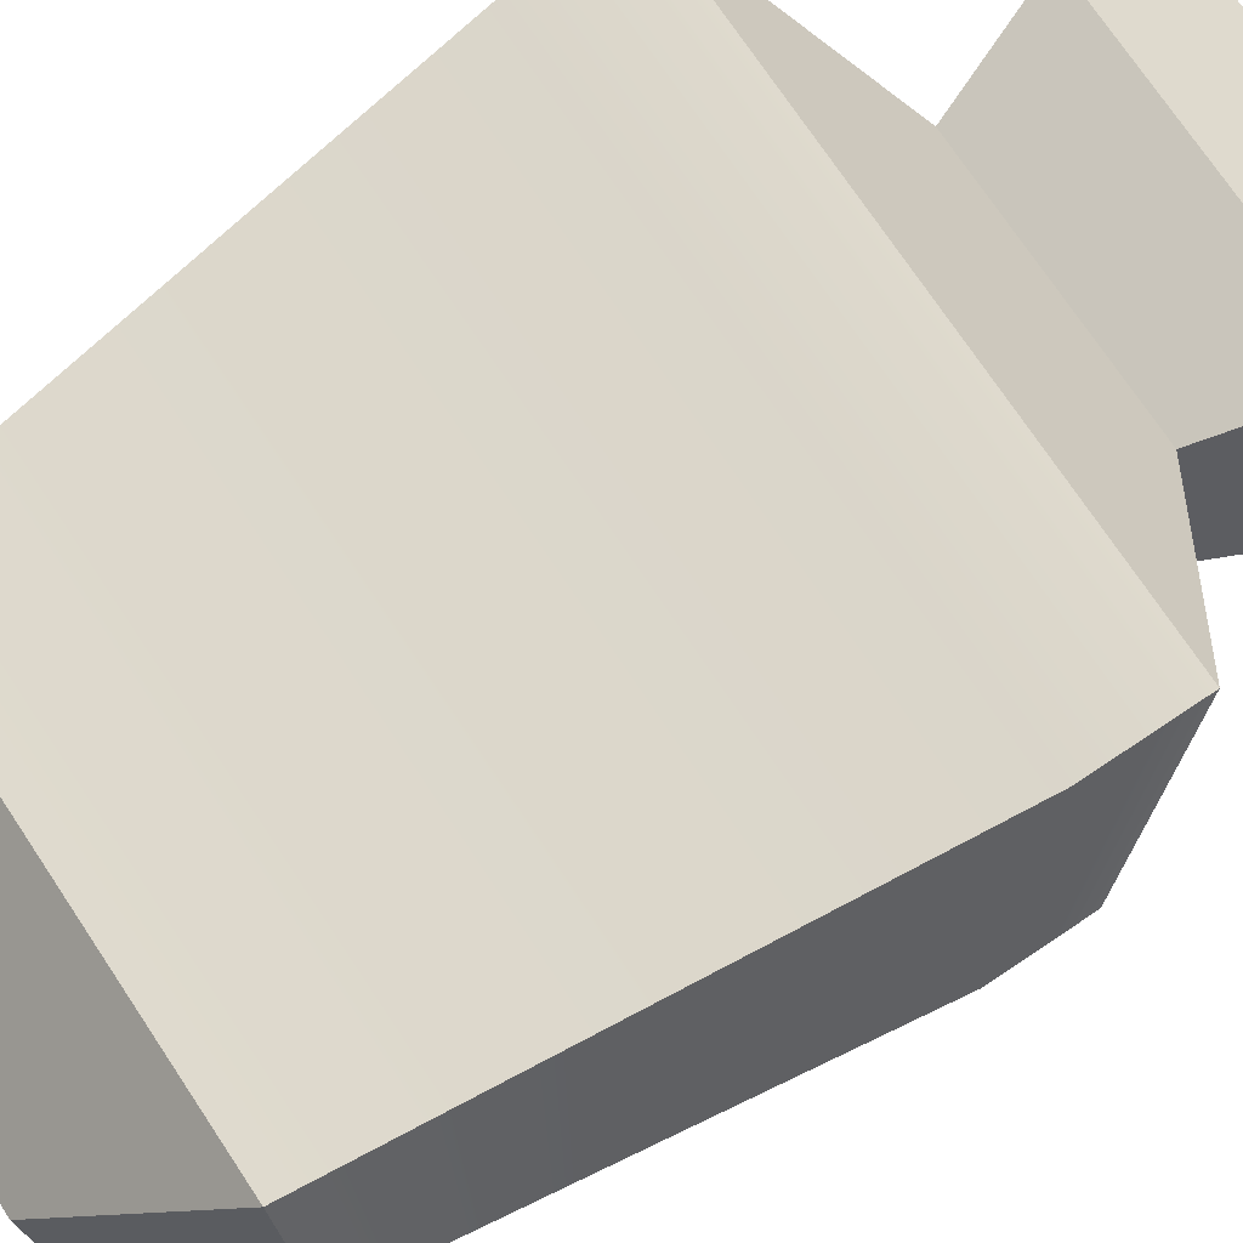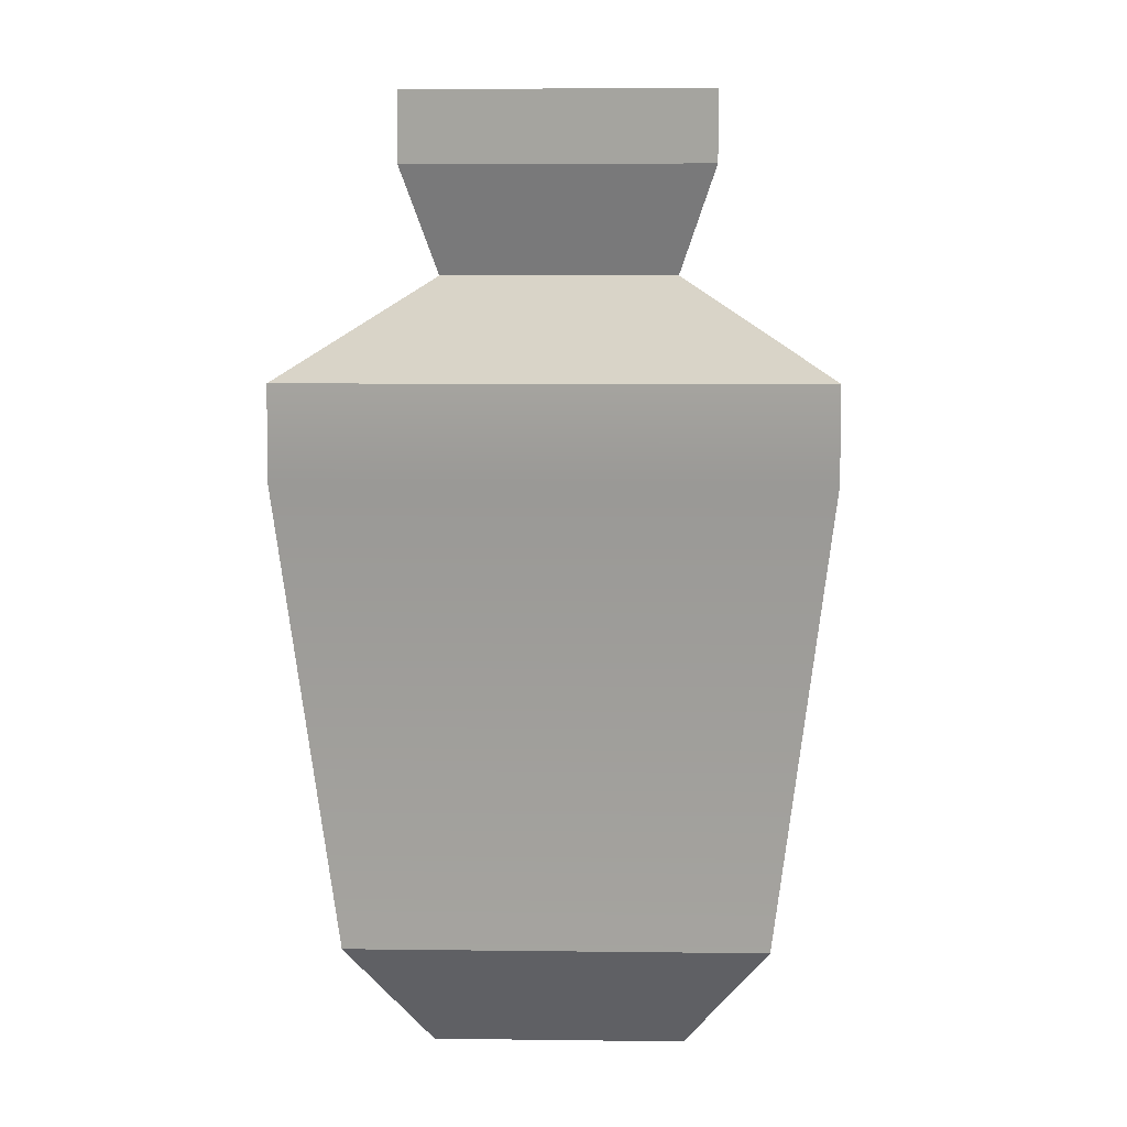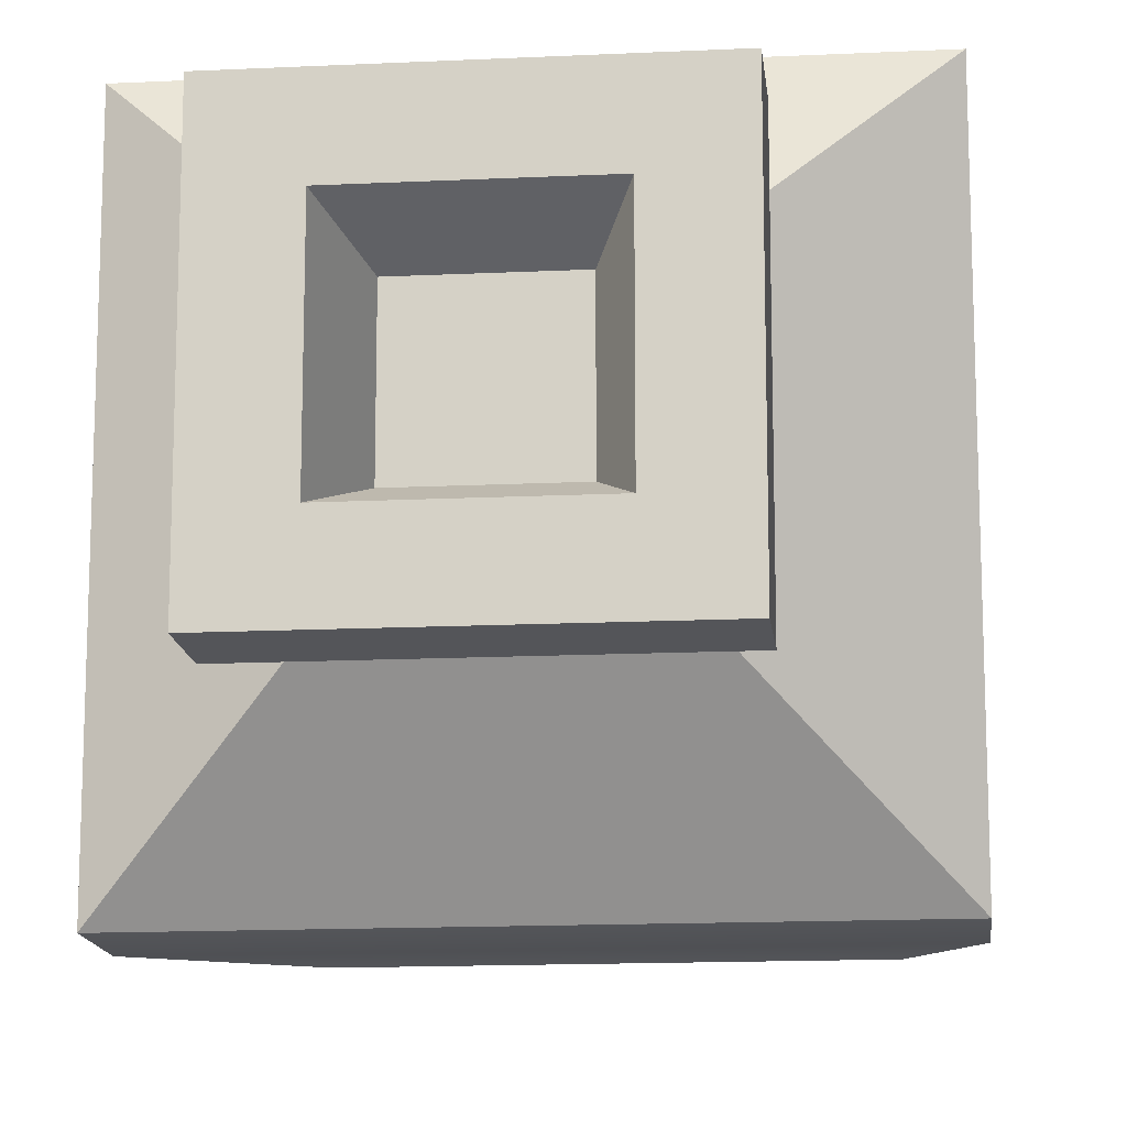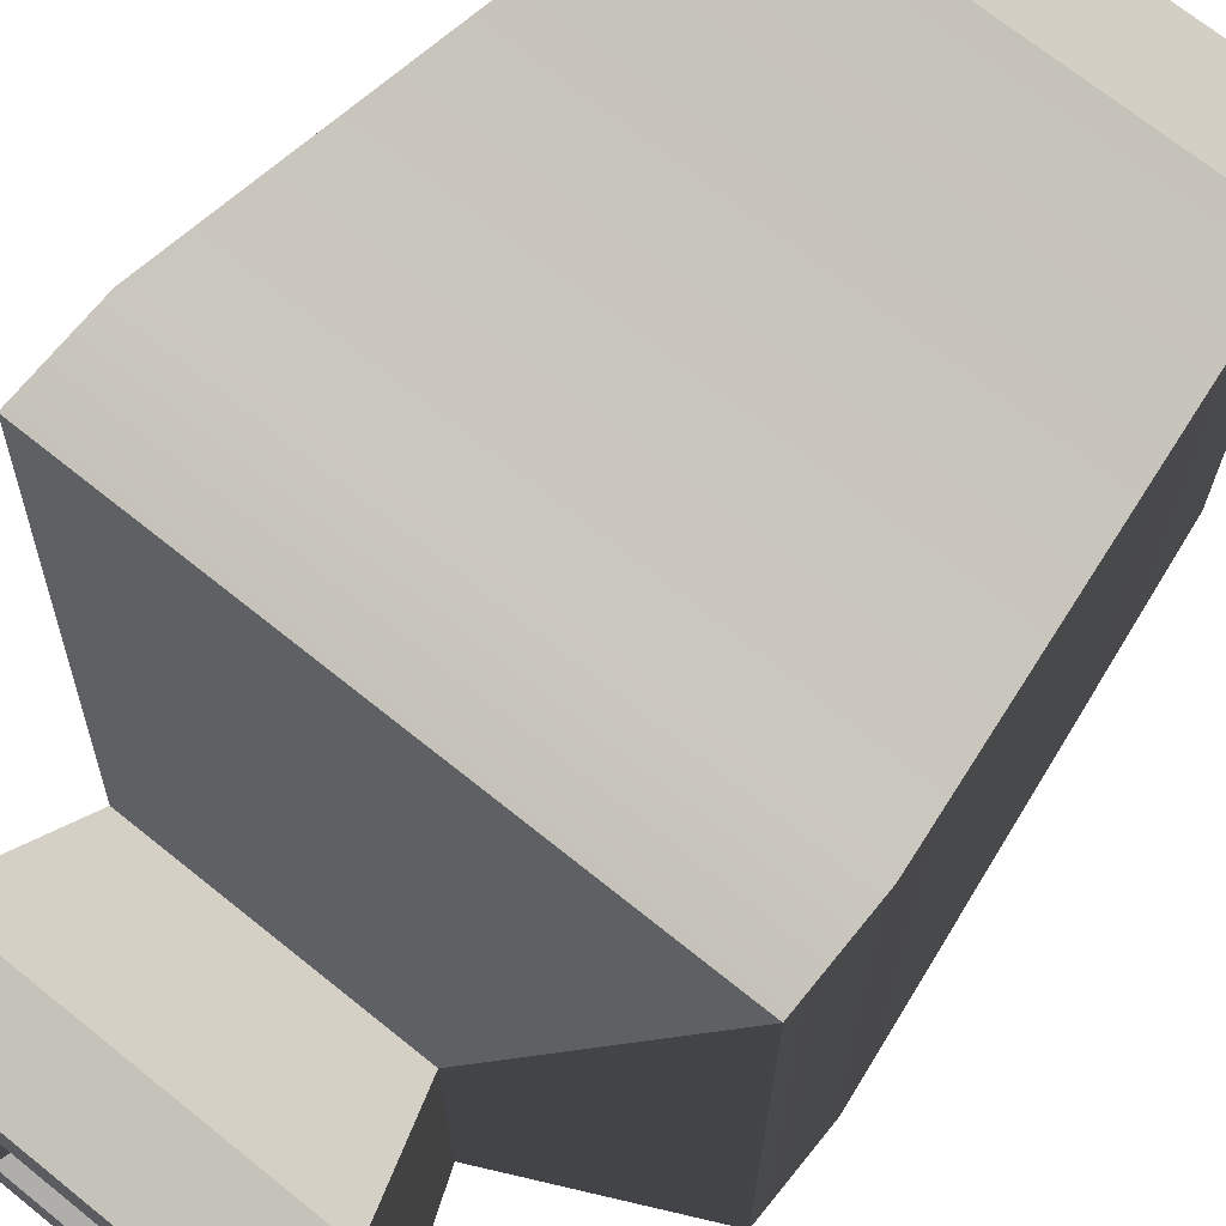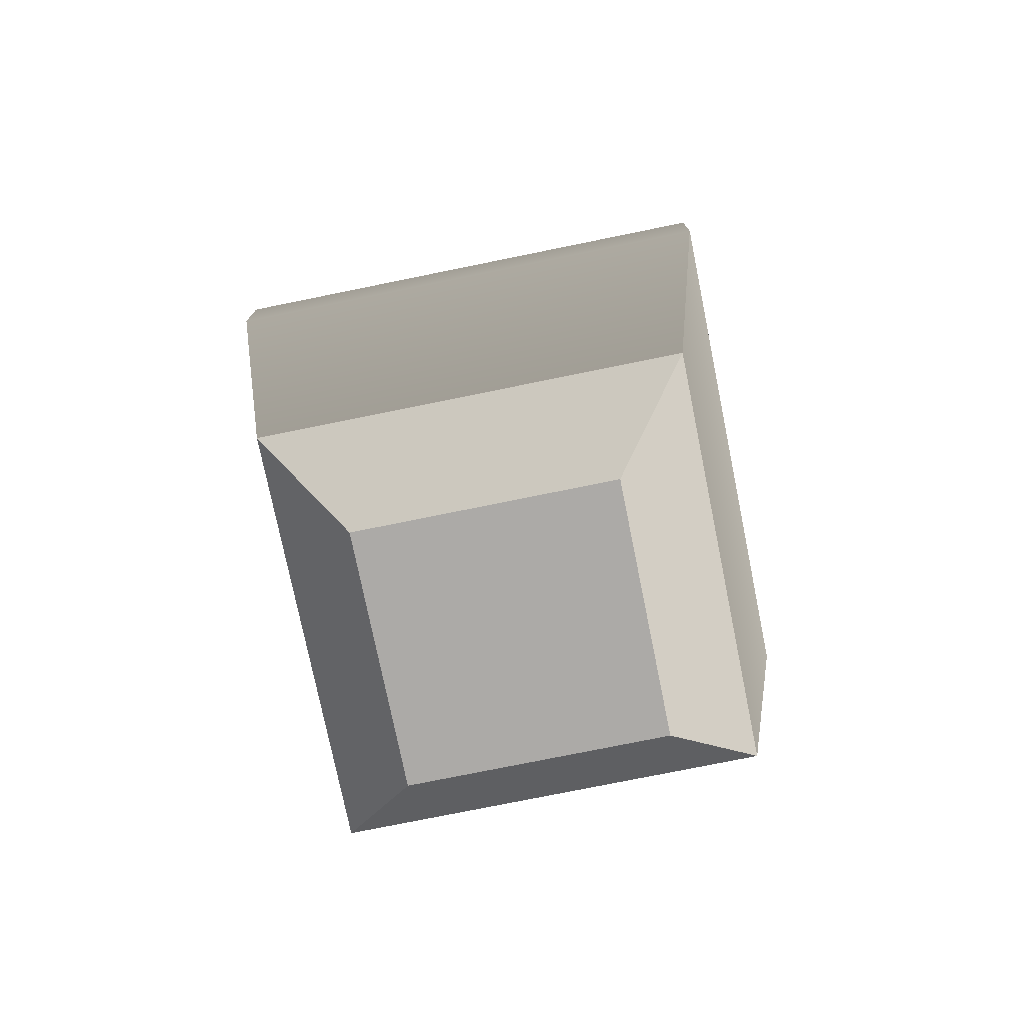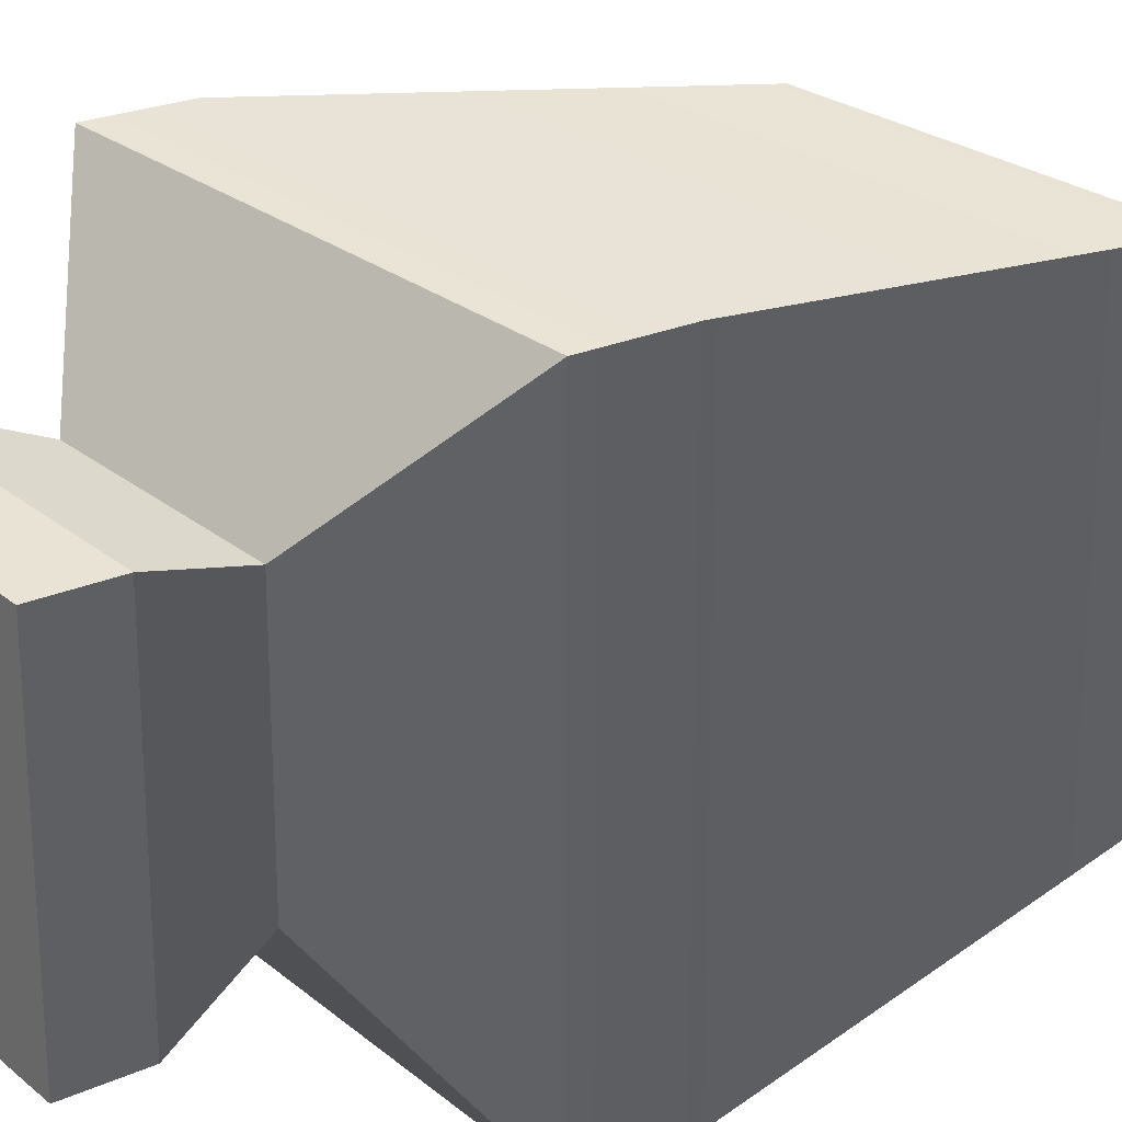
<metadata>
{"format":"obj","ext":"obj","renderer":"f3d","projection":"perspective","resolution":1024,"background":"white","views":[{"elev":73.6,"azim":56.3,"up":"+Z"},{"elev":5.6,"azim":92.2,"up":"+Y"},{"elev":-14.5,"azim":-174.0,"up":"+Z"},{"elev":69.9,"azim":-141.1,"up":"+Z"},{"elev":-76.0,"azim":11.5,"up":"+Y"},{"elev":23.9,"azim":-126.6,"up":"+Z"}]}
</metadata>
<code>
v -0.2682 1.534 0.2682
v -0.2682 1.658 0.2682
v 0.2682 1.658 0.2682
v 0.2682 1.534 0.2682
v -0.1037 1.533 0.1037
v -0.1037 1.533 -0.1037
v 0.1037 1.533 -0.1037
v 0.1037 1.533 0.1037
v -0.2682 1.658 -0.2682
v -0.2682 1.534 -0.2682
v 0.2682 1.534 -0.2682
v 0.2682 1.658 -0.2682
v -0.2191 0.01476 -0.2191
v -0.2191 0.01476 0.2191
v 0.2191 0.01476 0.2191
v 0.2191 0.01476 -0.2191
v 0.2682 1.534 0.2682
v 0.2682 1.658 0.2682
v 0.2682 1.658 -0.2682
v 0.2682 1.534 -0.2682
v -0.2682 1.534 -0.2682
v -0.2682 1.658 -0.2682
v -0.2682 1.658 0.2682
v -0.2682 1.534 0.2682
v -0.2682 1.658 0.2682
v -0.1509 1.658 0.1509
v 0.1509 1.658 0.1509
v 0.2682 1.658 0.2682
v 0.1509 1.658 -0.1509
v 0.2682 1.658 -0.2682
v -0.1509 1.658 -0.1509
v -0.2682 1.658 -0.2682
v -0.1509 1.658 0.1509
v -0.1037 1.533 0.1037
v 0.1037 1.533 0.1037
v 0.1509 1.658 0.1509
v 0.1509 1.658 0.1509
v 0.1037 1.533 0.1037
v 0.1037 1.533 -0.1037
v 0.1509 1.658 -0.1509
v 0.1509 1.658 -0.1509
v 0.1037 1.533 -0.1037
v -0.1037 1.533 -0.1037
v -0.1509 1.658 -0.1509
v -0.1509 1.658 -0.1509
v -0.1037 1.533 -0.1037
v -0.1037 1.533 0.1037
v -0.1509 1.658 0.1509
v -0.4606 1.171 -0.4606
v -0.2048 1.351 -0.2048
v -0.2048 1.351 0.2048
v -0.4606 1.171 0.4605
v -0.4606 1.171 0.4605
v -0.2048 1.351 0.2048
v 0.2048 1.351 0.2048
v 0.4606 1.171 0.4605
v 0.4606 1.171 0.4605
v 0.2048 1.351 0.2048
v 0.2048 1.351 -0.2048
v 0.4606 1.171 -0.4606
v -0.2048 1.351 -0.2048
v -0.4606 1.171 -0.4606
v 0.4606 1.171 -0.4606
v 0.2048 1.351 -0.2048
v -0.3619 0.2142 -0.3618
v -0.4606 1.008 -0.4606
v -0.4606 1.008 0.4605
v -0.3619 0.2142 0.3618
v -0.3619 0.2142 0.3618
v -0.4606 1.008 0.4605
v 0.4606 1.008 0.4605
v 0.3618 0.2142 0.3618
v 0.3618 0.2142 0.3618
v 0.4606 1.008 0.4605
v 0.4606 1.008 -0.4606
v 0.3618 0.2142 -0.3618
v -0.4606 1.008 -0.4606
v -0.3619 0.2142 -0.3618
v 0.3618 0.2142 -0.3618
v 0.4606 1.008 -0.4606
v -0.2191 0.01476 -0.2191
v -0.3619 0.2142 -0.3618
v -0.3619 0.2142 0.3618
v -0.2191 0.01476 0.2191
v -0.2191 0.01476 0.2191
v -0.3619 0.2142 0.3618
v 0.3618 0.2142 0.3618
v 0.2191 0.01476 0.2191
v 0.2191 0.01476 0.2191
v 0.3618 0.2142 0.3618
v 0.3618 0.2142 -0.3618
v 0.2191 0.01476 -0.2191
v -0.3619 0.2142 -0.3618
v -0.2191 0.01476 -0.2191
v 0.2191 0.01476 -0.2191
v 0.3618 0.2142 -0.3618
v -0.2048 1.351 0.2048
v -0.2682 1.534 0.2682
v 0.2682 1.534 0.2682
v 0.2048 1.351 0.2048
v -0.2048 1.351 -0.2048
v -0.2682 1.534 -0.2682
v -0.2682 1.534 0.2682
v -0.2048 1.351 0.2048
v -0.2682 1.534 -0.2682
v -0.2048 1.351 -0.2048
v 0.2048 1.351 -0.2048
v 0.2682 1.534 -0.2682
v 0.2048 1.351 0.2048
v 0.2682 1.534 0.2682
v 0.2682 1.534 -0.2682
v 0.2048 1.351 -0.2048
v -0.4606 1.008 -0.4606
v -0.4606 1.171 -0.4606
v -0.4606 1.171 0.4605
v -0.4606 1.008 0.4605
v -0.4606 1.171 -0.4606
v -0.4606 1.008 -0.4606
v 0.4606 1.008 -0.4606
v 0.4606 1.171 -0.4606
v 0.4606 1.008 0.4605
v 0.4606 1.171 0.4605
v 0.4606 1.171 -0.4606
v 0.4606 1.008 -0.4606
v -0.4606 1.008 0.4605
v -0.4606 1.171 0.4605
v 0.4606 1.171 0.4605
v 0.4606 1.008 0.4605
g SD_Prop_Pot_Large_06_2252_49
f 1 3 2
f 1 4 3
f 5 7 6
f 5 8 7
f 9 11 10
f 9 12 11
f 13 15 14
f 13 16 15
f 17 19 18
f 17 20 19
f 21 23 22
f 21 24 23
f 25 27 26
f 25 28 27
f 28 29 27
f 28 30 29
f 30 31 29
f 30 32 31
f 32 26 31
f 32 25 26
f 33 35 34
f 33 36 35
f 37 39 38
f 37 40 39
f 41 43 42
f 41 44 43
f 45 47 46
f 45 48 47
f 49 51 50
f 49 52 51
f 53 55 54
f 53 56 55
f 57 59 58
f 57 60 59
f 61 63 62
f 61 64 63
f 65 67 66
f 65 68 67
f 69 71 70
f 69 72 71
f 73 75 74
f 73 76 75
f 77 79 78
f 77 80 79
f 81 83 82
f 81 84 83
f 85 87 86
f 85 88 87
f 89 91 90
f 89 92 91
f 93 95 94
f 93 96 95
f 97 99 98
f 97 100 99
f 101 103 102
f 101 104 103
f 105 107 106
f 105 108 107
f 109 111 110
f 109 112 111
f 113 115 114
f 113 116 115
f 117 119 118
f 117 120 119
f 121 123 122
f 121 124 123
f 125 127 126
f 125 128 127

</code>
